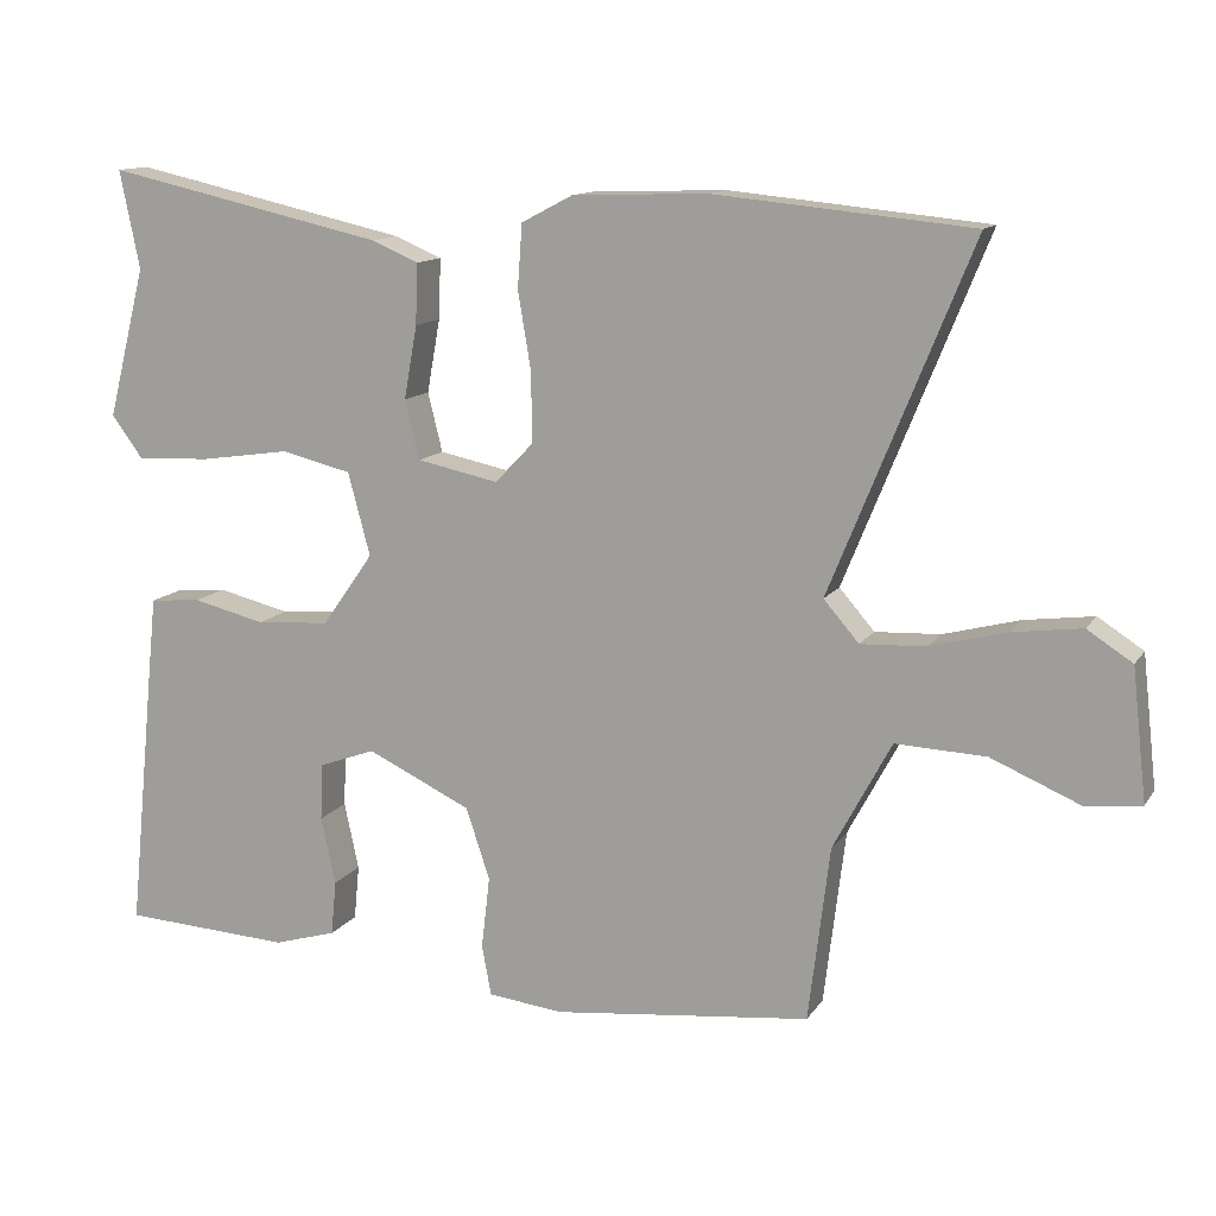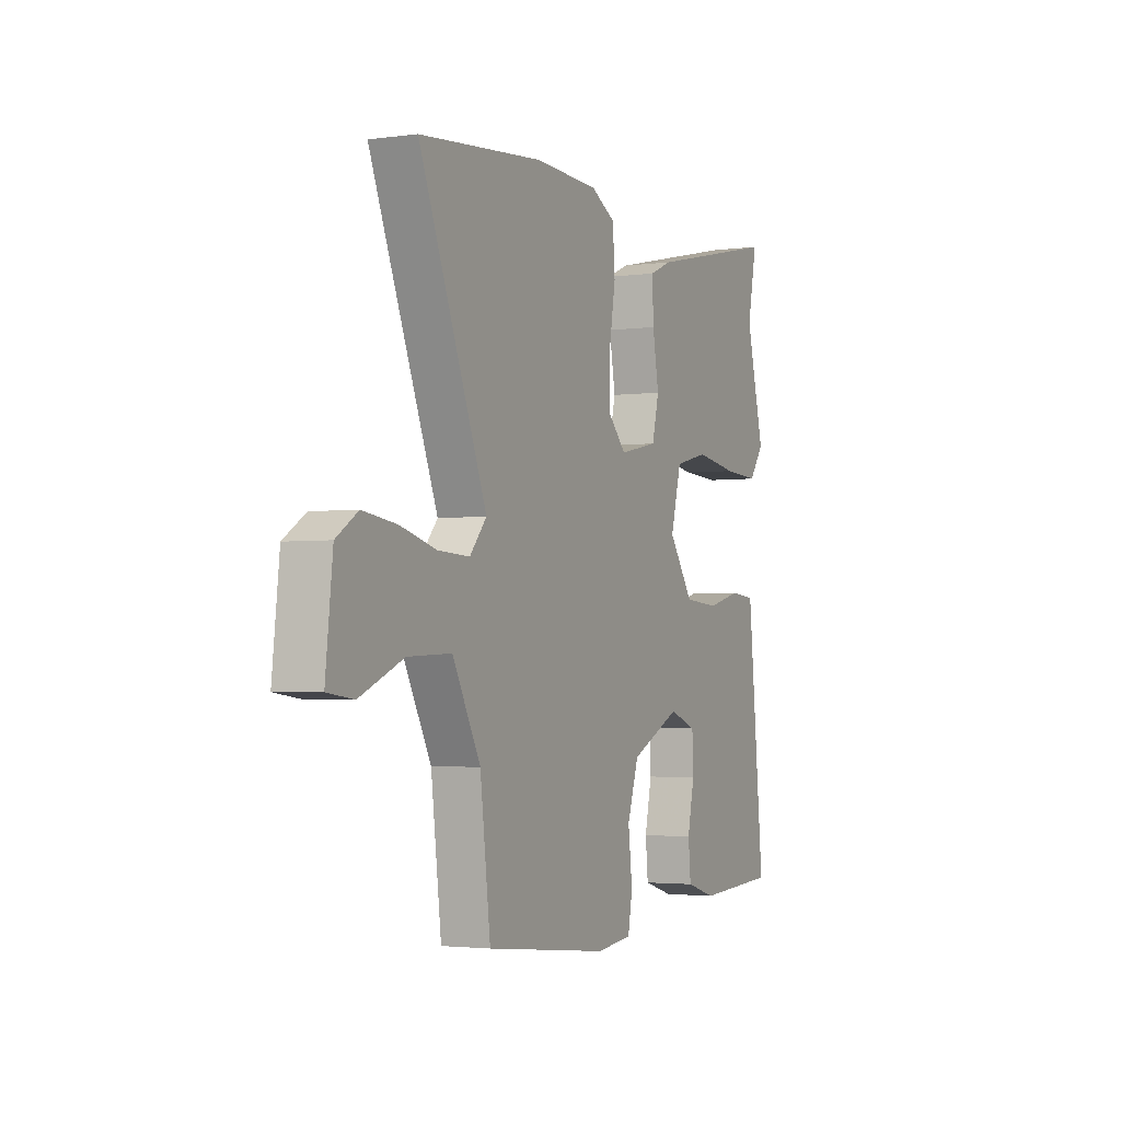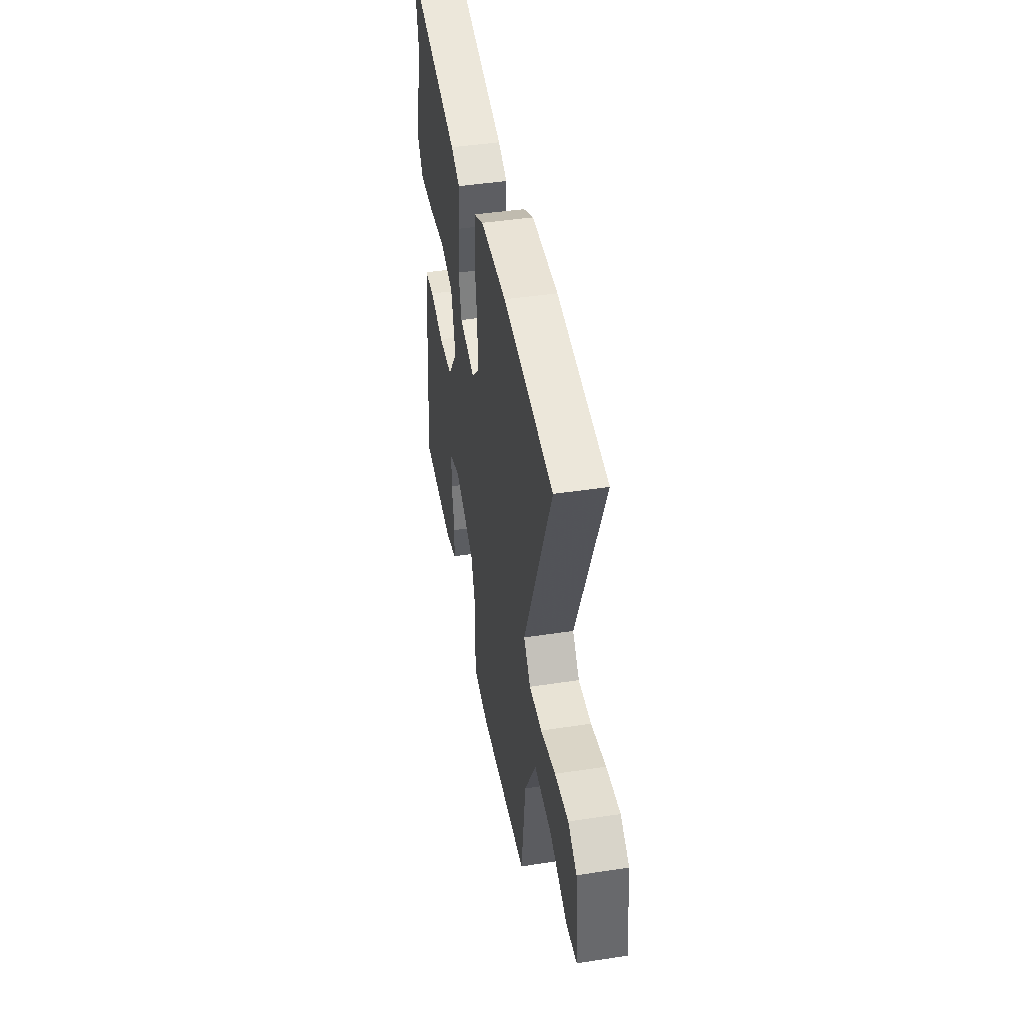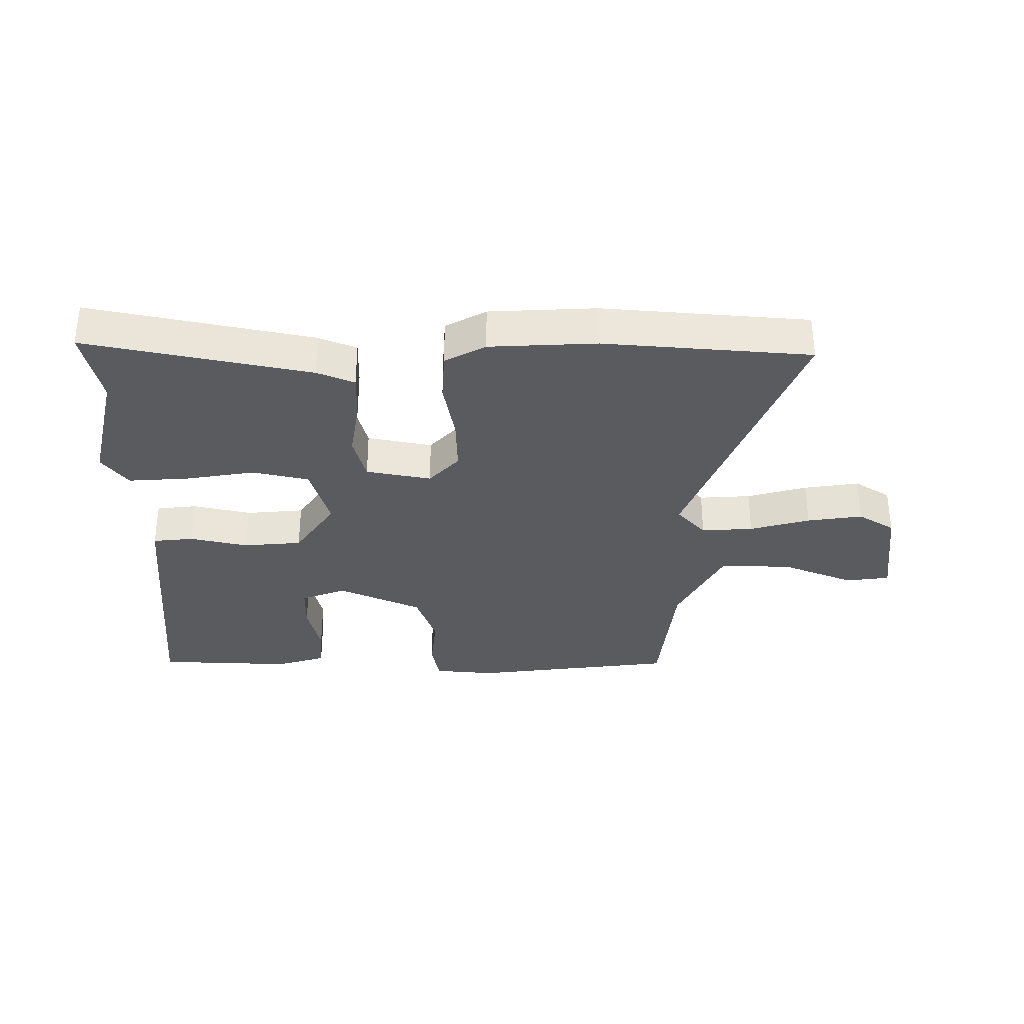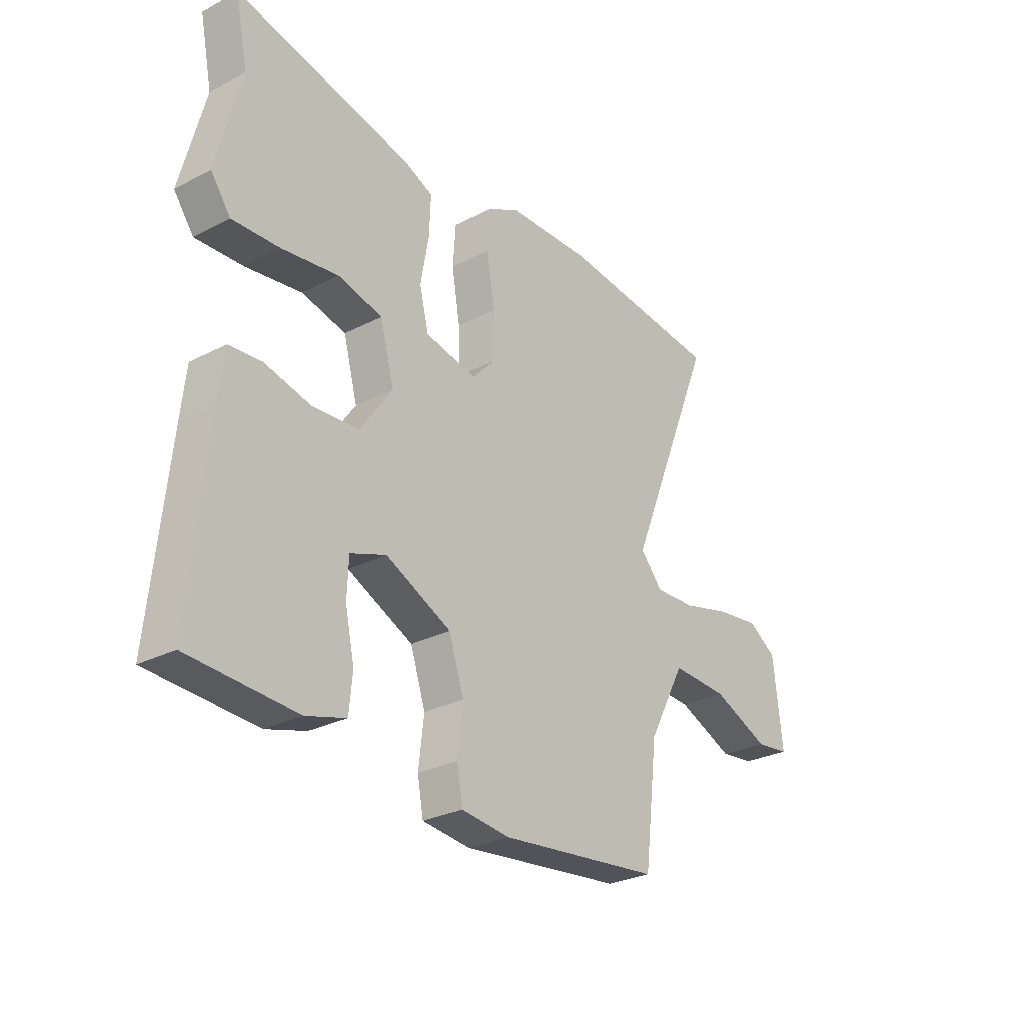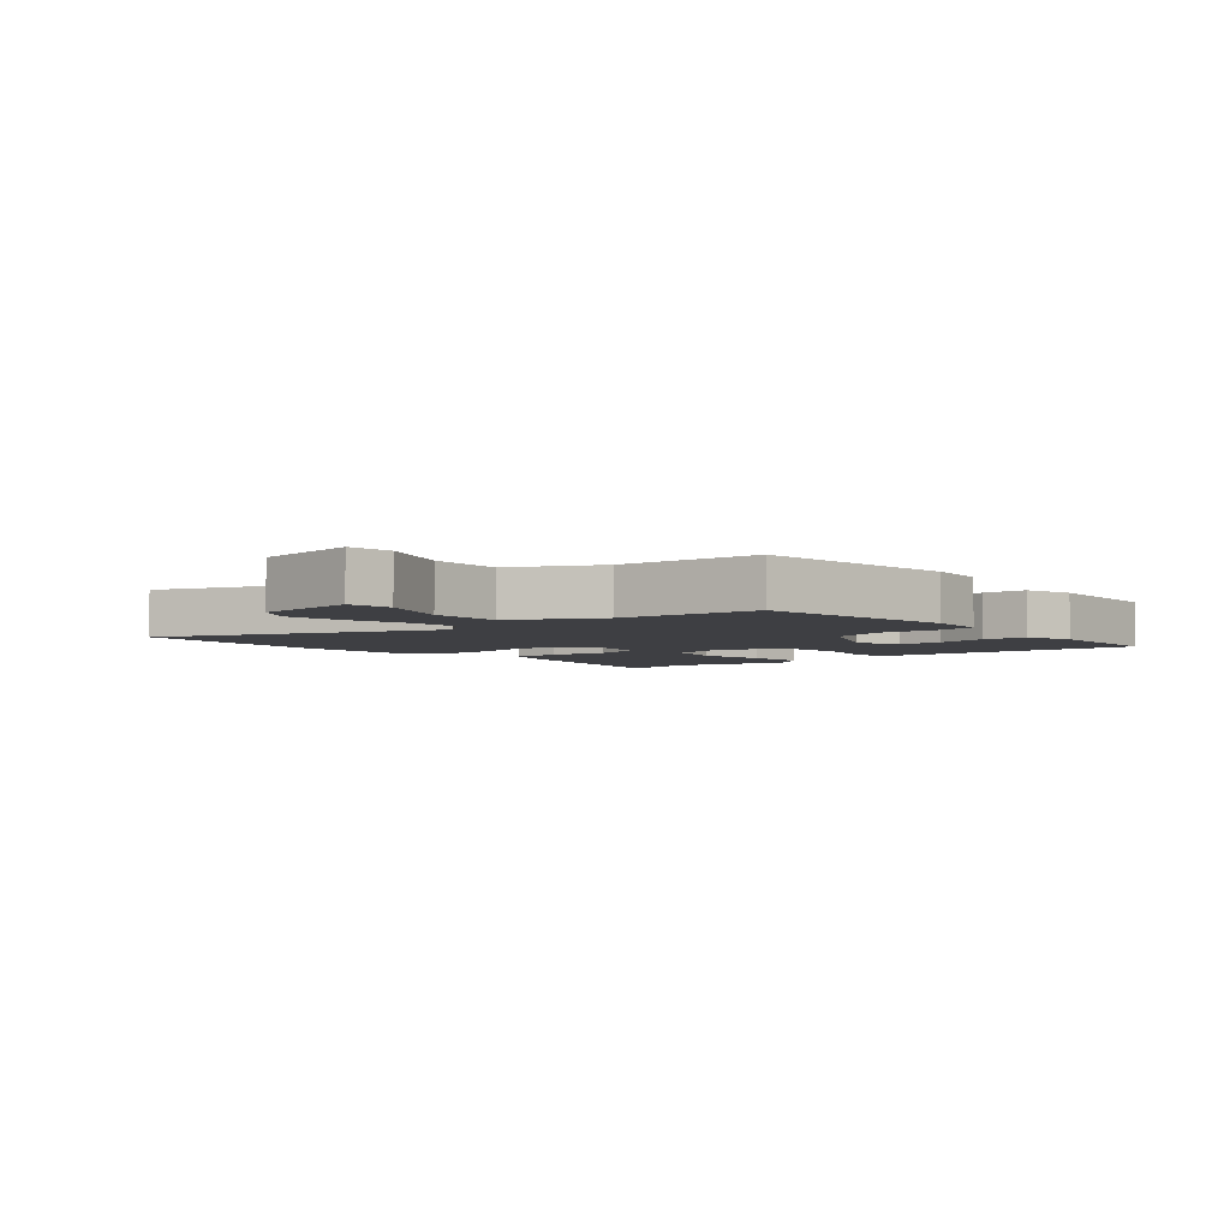
<metadata>
{"format":"obj","ext":"obj","renderer":"f3d","projection":"perspective","resolution":1024,"background":"white","views":[{"elev":12.5,"azim":21.0,"up":"+Z"},{"elev":-2.7,"azim":115.2,"up":"+Z"},{"elev":44.2,"azim":79.9,"up":"+Z"},{"elev":-33.2,"azim":0.7,"up":"+Y"},{"elev":-28.0,"azim":-51.8,"up":"+Z"},{"elev":-4.3,"azim":131.5,"up":"+Y"}]}
</metadata>
<code>
v -0.525 0.07 -0.493
v -0.489 0.07 -0.137
v -0.479 0.07 -0.042
v -0.412 0.07 -0.036
v -0.317 0.07 -0.059
v -0.221 0.07 -0.052
v -0.154 0.07 0.043
v -0.183 0.07 0.151
v -0.275 0.07 0.173
v -0.391 0.07 0.156
v -0.489 0.07 0.151
v -0.53 0.07 0.207
v -0.48 0.07 0.403
v -0.506 0.07 0.531
v -0.141 0.07 0.45
v -0.08 0.07 0.424
v -0.083 0.07 0.345
v -0.1 0.07 0.25
v -0.081 0.07 0.173
v 0.025 0.07 0.151
v 0.075 0.07 0.203
v 0.074 0.07 0.294
v 0.057 0.07 0.395
v 0.063 0.07 0.478
v 0.13 0.07 0.513
v 0.305 0.07 0.519
v 0.642 0.07 0.486
v 0.458 0.07 0.034
v 0.504 0.07 -0.019
v 0.589 0.07 -0.015
v 0.688 0.07 0.011
v 0.779 0.07 0.023
v 0.838 0.07 -0.015
v 0.857 0.07 -0.186
v 0.786 0.07 -0.195
v 0.668 0.07 -0.145
v 0.55 0.07 -0.14
v 0.474 0.07 -0.282
v 0.446 0.07 -0.511
v 0.11 0.07 -0.548
v 0.011 0.07 -0.537
v -0.001 0.07 -0.471
v 0.01 0.07 -0.377
v -0.021 0.07 -0.284
v -0.157 0.07 -0.22
v -0.231 0.07 -0.247
v -0.234 0.07 -0.321
v -0.215 0.07 -0.409
v -0.222 0.07 -0.481
v -0.304 0.07 -0.505
v -0.525 0 -0.493
v -0.489 0 -0.137
v -0.479 0 -0.042
v -0.412 0 -0.036
v -0.317 0 -0.059
v -0.221 0 -0.052
v -0.154 0 0.043
v -0.183 0 0.151
v -0.275 0 0.173
v -0.391 0 0.156
v -0.489 0 0.151
v -0.53 0 0.207
v -0.48 0 0.403
v -0.506 0 0.531
v -0.141 0 0.45
v -0.08 0 0.424
v -0.083 0 0.345
v -0.1 0 0.25
v -0.081 0 0.173
v 0.025 0 0.151
v 0.075 0 0.203
v 0.074 0 0.294
v 0.057 0 0.395
v 0.063 0 0.478
v 0.13 0 0.513
v 0.305 0 0.519
v 0.642 0 0.486
v 0.458 0 0.034
v 0.504 0 -0.019
v 0.589 0 -0.015
v 0.688 0 0.011
v 0.779 0 0.023
v 0.838 0 -0.015
v 0.857 0 -0.186
v 0.786 0 -0.195
v 0.668 0 -0.145
v 0.55 0 -0.14
v 0.474 0 -0.282
v 0.446 0 -0.511
v 0.11 0 -0.548
v 0.011 0 -0.537
v -0.001 0 -0.471
v 0.01 0 -0.377
v -0.021 0 -0.284
v -0.157 0 -0.22
v -0.231 0 -0.247
v -0.234 0 -0.321
v -0.215 0 -0.409
v -0.222 0 -0.481
v -0.304 0 -0.505
f 47 48 49 50
f 46 47 50 1
f 40 41 42 43
f 38 39 40 43
f 37 38 43 44
f 33 34 35 36
f 33 36 37
f 30 31 32 33
f 29 30 33 37
f 28 29 37 44
f 22 23 24 25
f 21 22 25 26
f 15 16 17 18
f 13 14 15 18
f 13 18 19
f 12 13 19
f 9 10 11 12
f 9 12 19 20
f 2 3 4 5
f 46 1 2 5
f 45 46 5 6
f 21 26 27 28
f 20 21 28 44
f 8 9 20
f 7 8 20 44
f 6 7 44 45
f 100 99 98 97
f 51 100 97 96
f 93 92 91 90
f 93 90 89 88
f 94 93 88 87
f 86 85 84 83
f 87 86 83
f 83 82 81 80
f 87 83 80 79
f 94 87 79 78
f 75 74 73 72
f 76 75 72 71
f 68 67 66 65
f 68 65 64 63
f 69 68 63
f 69 63 62
f 62 61 60 59
f 70 69 62 59
f 55 54 53 52
f 55 52 51 96
f 56 55 96 95
f 78 77 76 71
f 94 78 71 70
f 70 59 58
f 94 70 58 57
f 95 94 57 56
f 1 51 52 2
f 2 52 53 3
f 3 53 54 4
f 4 54 55 5
f 5 55 56 6
f 6 56 57 7
f 7 57 58 8
f 8 58 59 9
f 9 59 60 10
f 10 60 61 11
f 11 61 62 12
f 12 62 63 13
f 13 63 64 14
f 14 64 65 15
f 15 65 66 16
f 16 66 67 17
f 17 67 68 18
f 18 68 69 19
f 19 69 70 20
f 20 70 71 21
f 21 71 72 22
f 22 72 73 23
f 23 73 74 24
f 24 74 75 25
f 25 75 76 26
f 26 76 77 27
f 27 77 78 28
f 28 78 79 29
f 29 79 80 30
f 30 80 81 31
f 31 81 82 32
f 32 82 83 33
f 33 83 84 34
f 34 84 85 35
f 35 85 86 36
f 36 86 87 37
f 37 87 88 38
f 38 88 89 39
f 39 89 90 40
f 40 90 91 41
f 41 91 92 42
f 42 92 93 43
f 43 93 94 44
f 44 94 95 45
f 45 95 96 46
f 46 96 97 47
f 47 97 98 48
f 48 98 99 49
f 49 99 100 50
f 50 100 51 1

</code>
